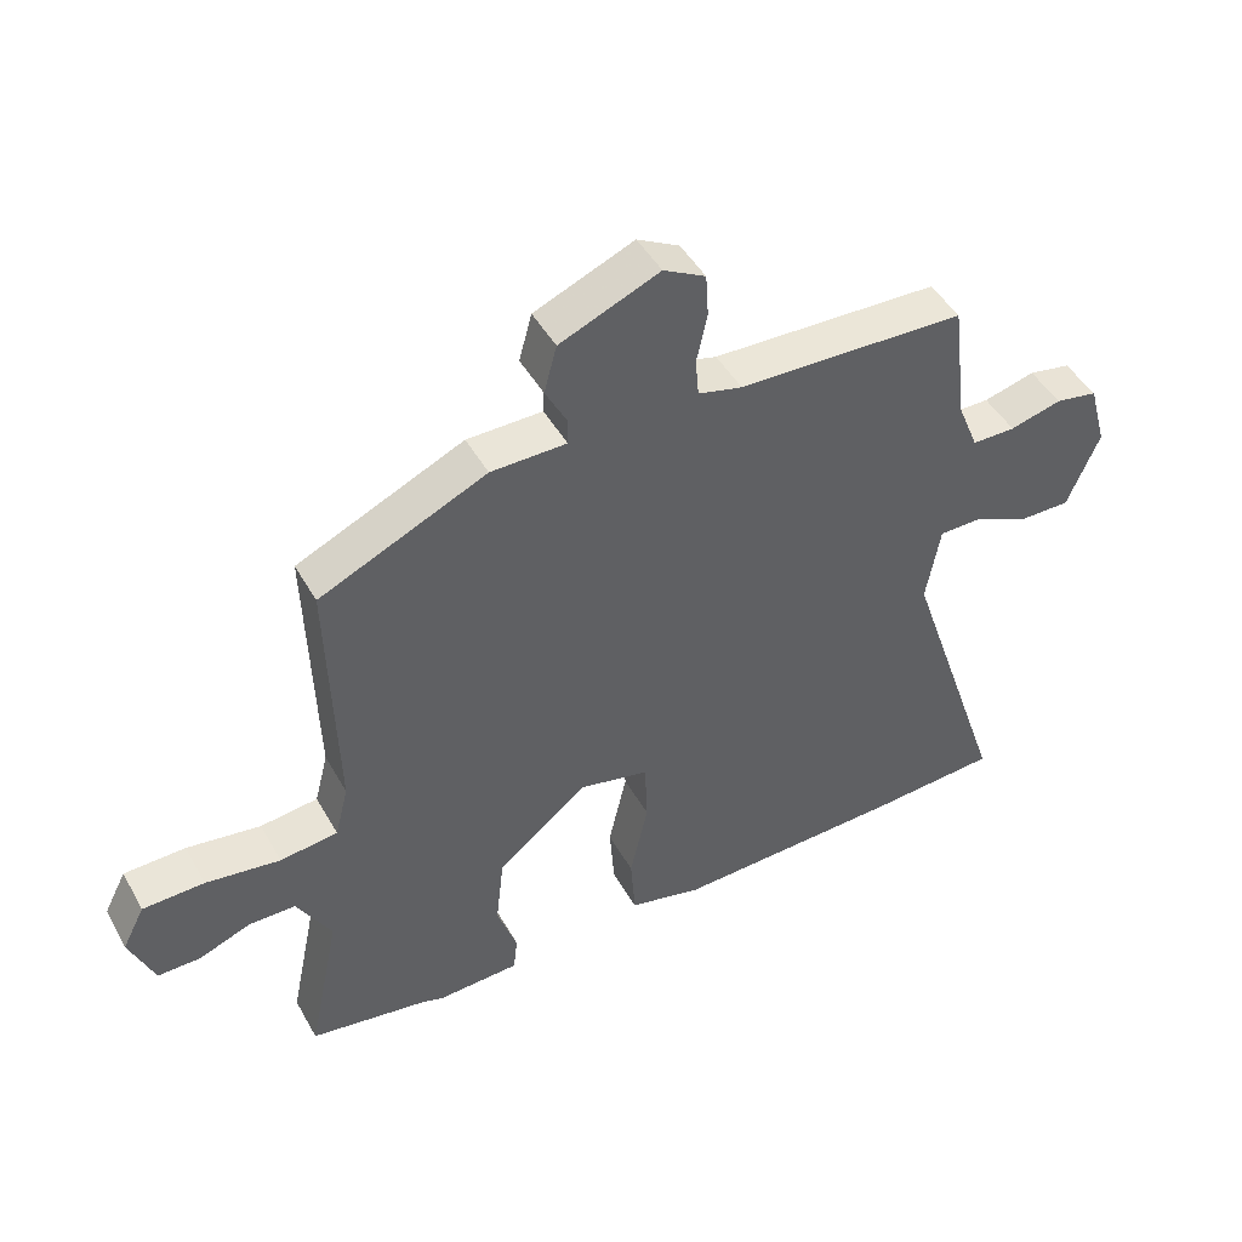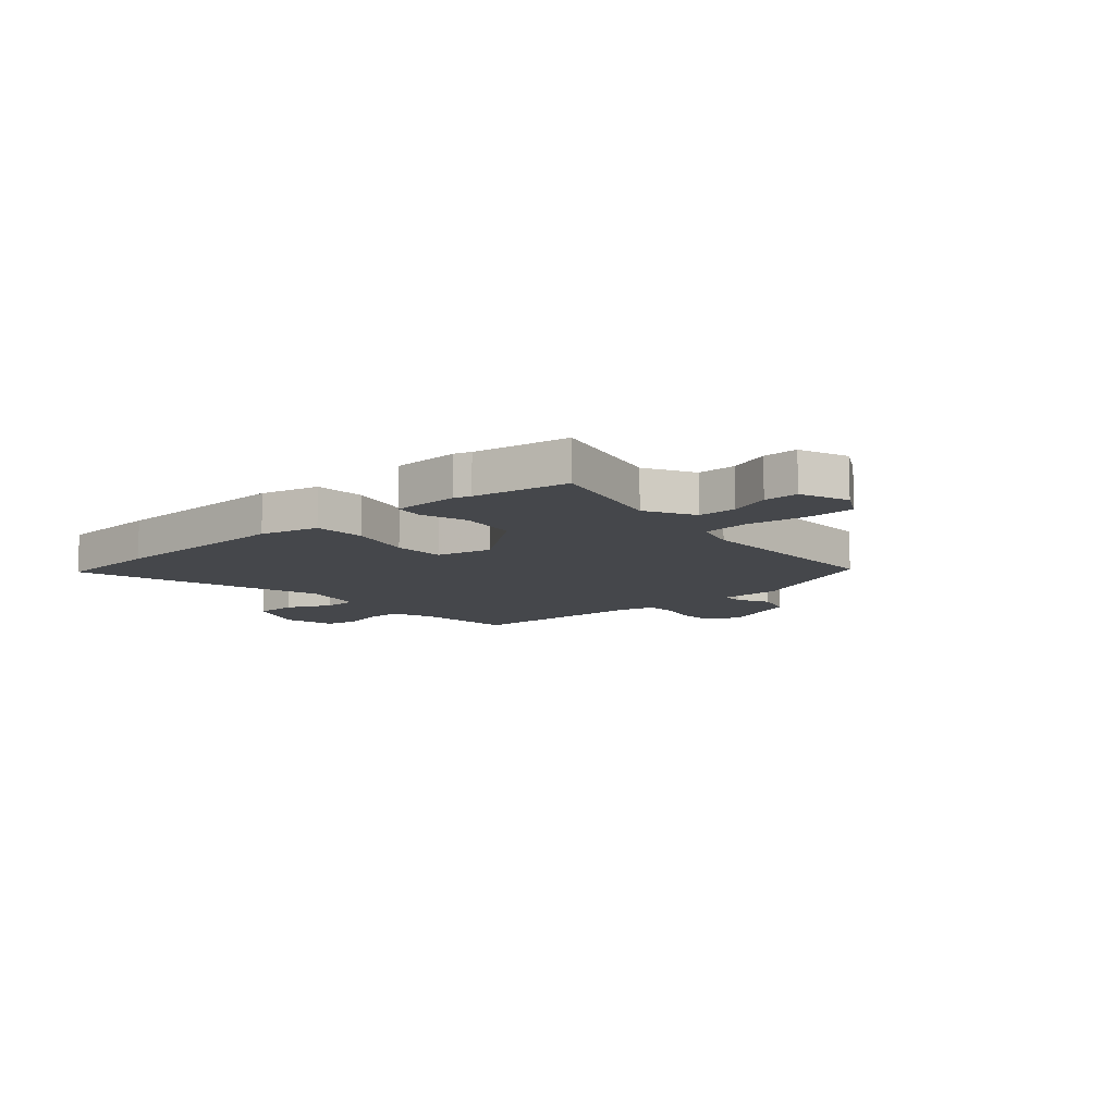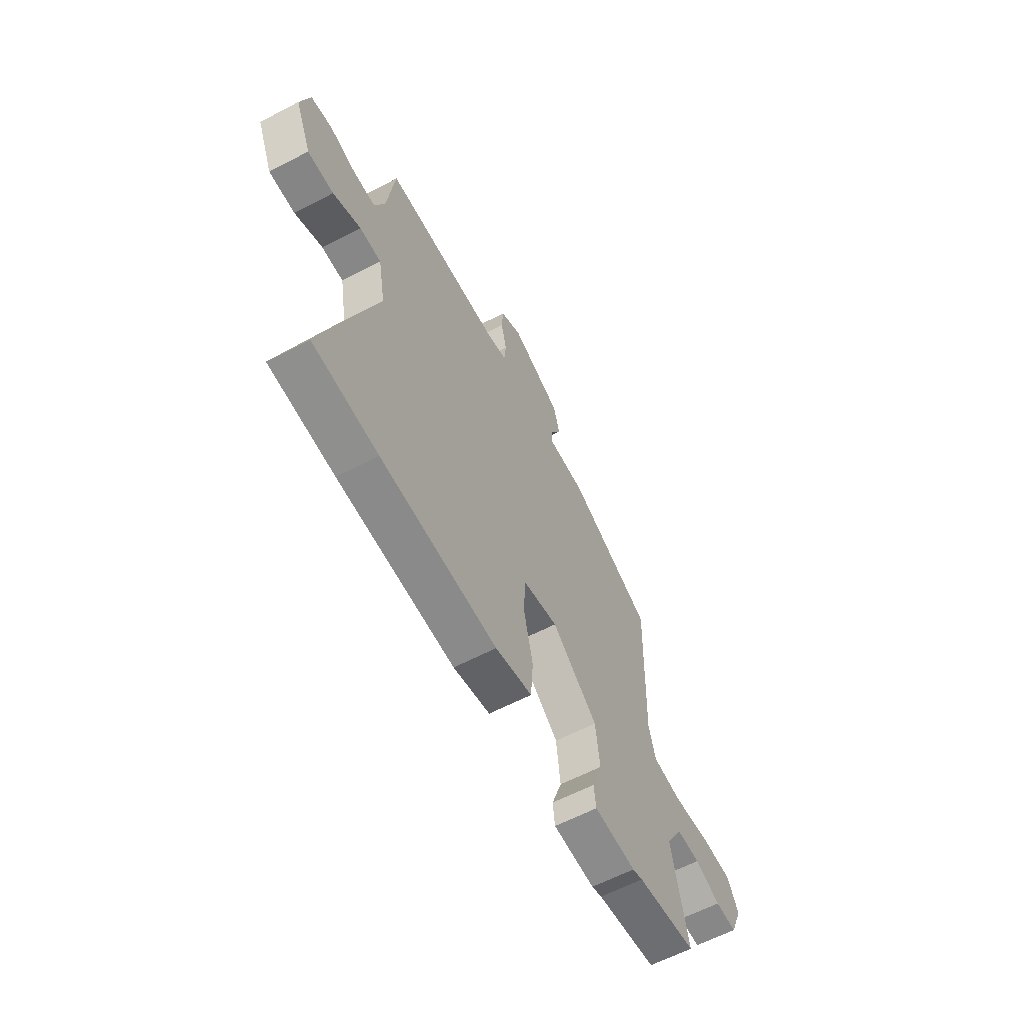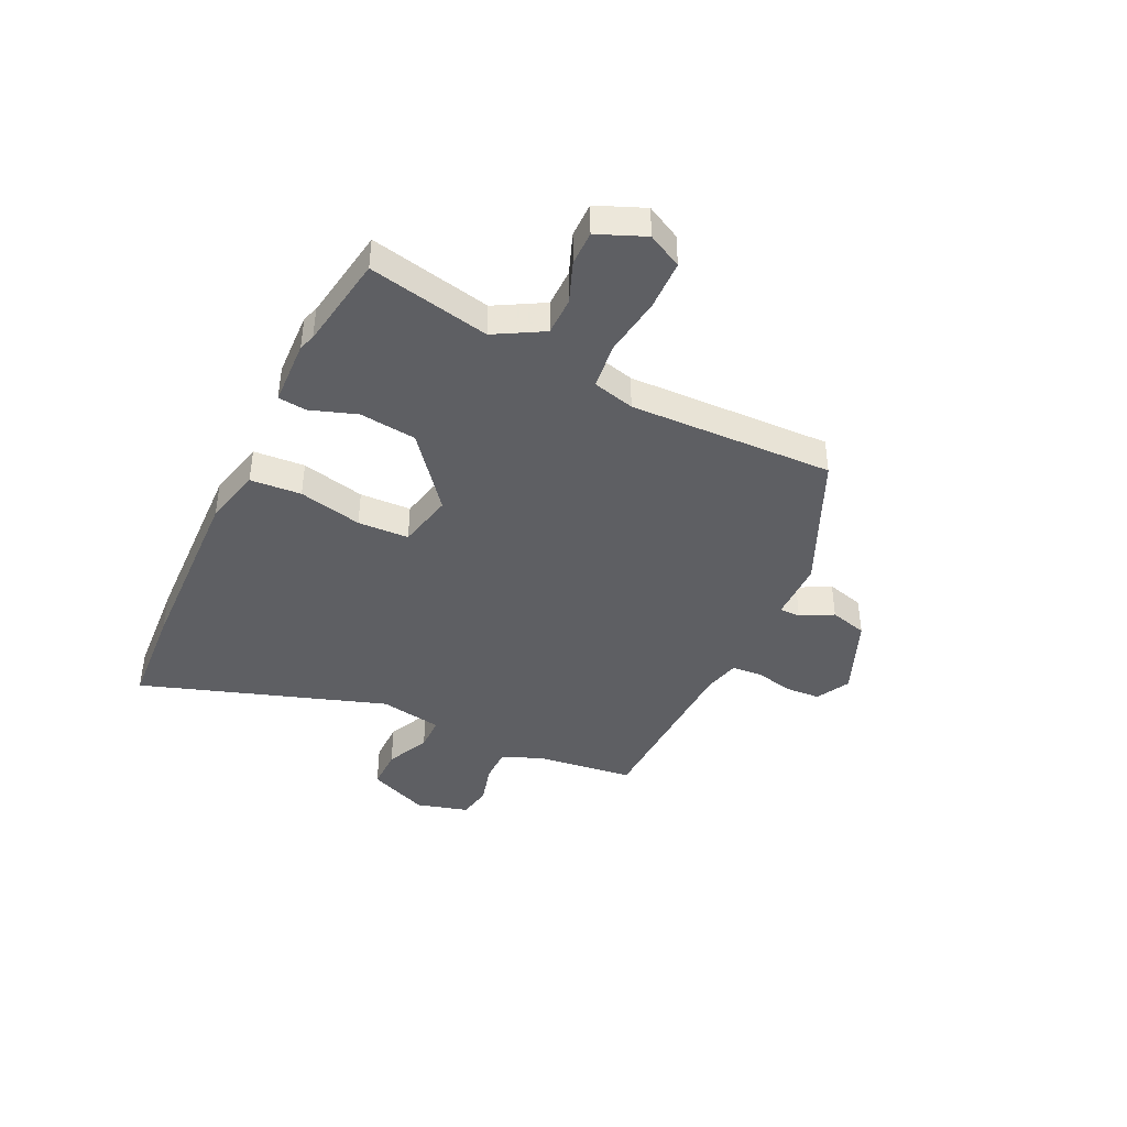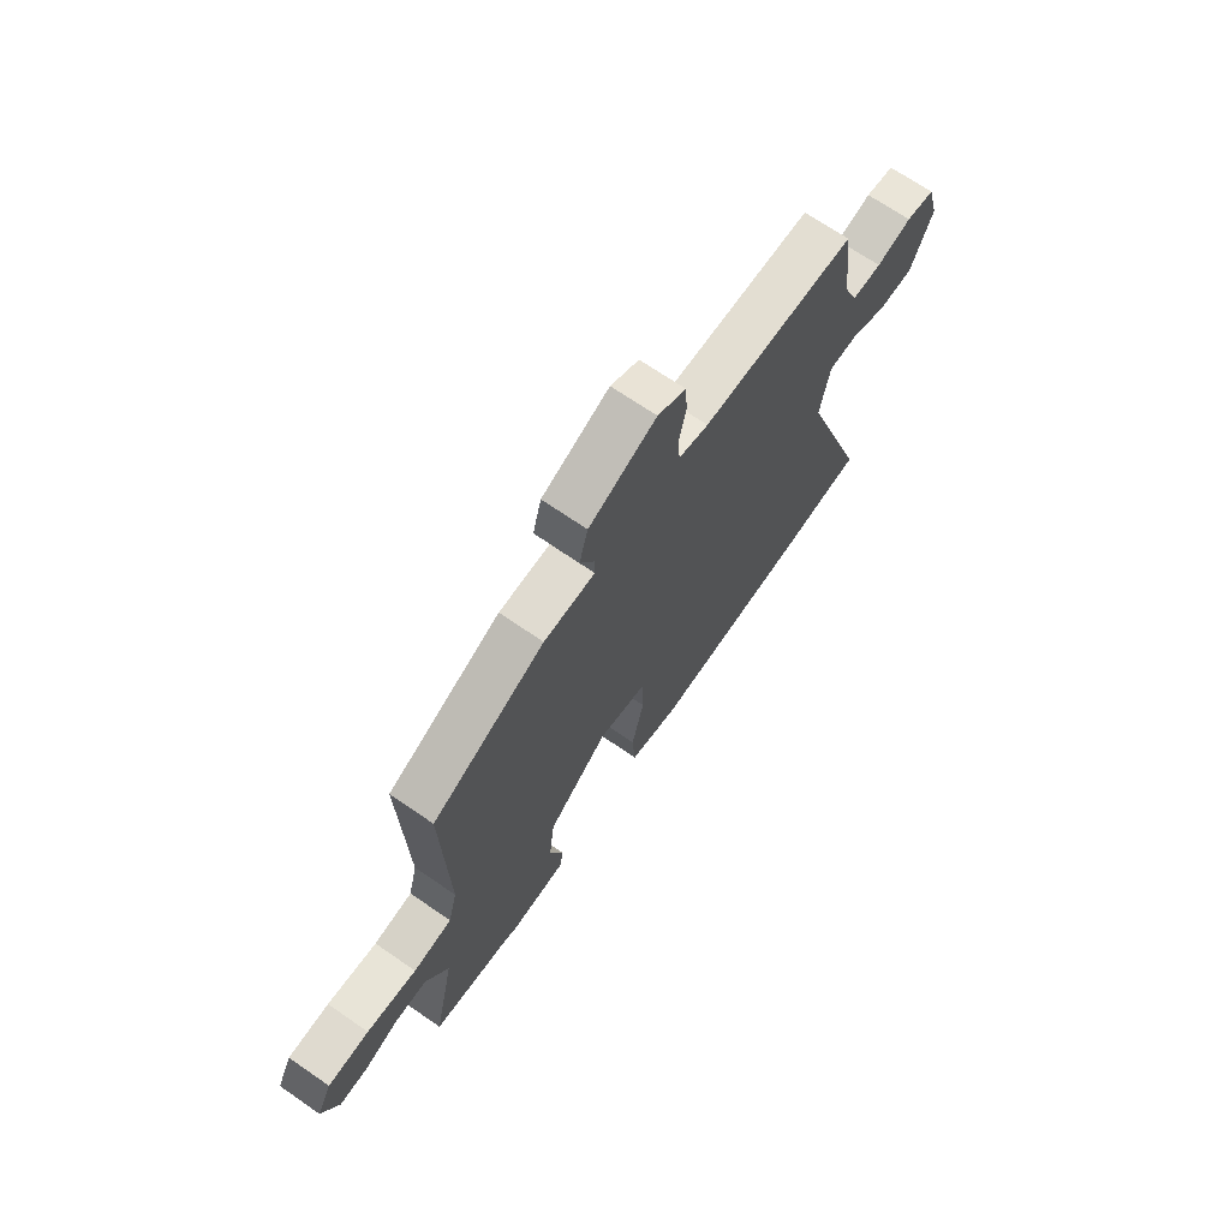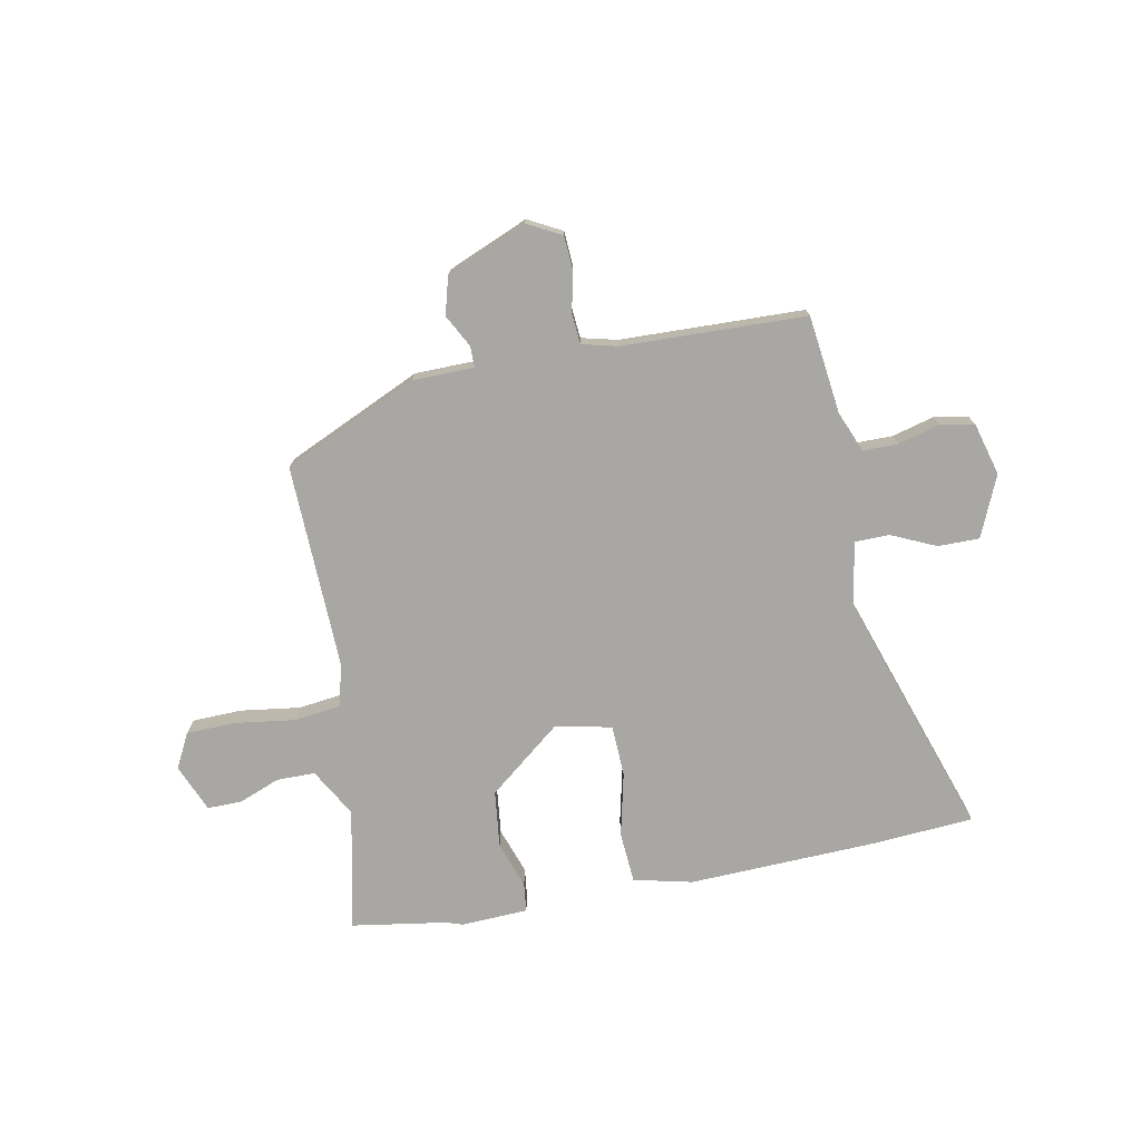
<metadata>
{"format":"obj","ext":"obj","renderer":"f3d","projection":"perspective","resolution":1024,"background":"white","views":[{"elev":45.9,"azim":-27.9,"up":"+Z"},{"elev":-10.4,"azim":-139.8,"up":"+Y"},{"elev":-61.7,"azim":117.9,"up":"+Z"},{"elev":-41.4,"azim":-115.9,"up":"+Y"},{"elev":69.0,"azim":-55.4,"up":"+Z"},{"elev":-74.6,"azim":10.7,"up":"+Y"}]}
</metadata>
<code>
v -0.403 0.07 -0.515
v -0.58 0.07 -0.488
v -0.533 0.07 -0.262
v -0.584 0.07 -0.173
v -0.655 0.07 -0.173
v -0.731 0.07 -0.203
v -0.795 0.07 -0.204
v -0.832 0.07 -0.116
v -0.799 0.07 -0.052
v -0.707 0.07 -0.049
v -0.596 0.07 -0.064
v -0.51 0.07 -0.053
v -0.49 0.07 0.025
v -0.502 0.07 0.405
v -0.253 0.07 0.519
v -0.14 0.07 0.521
v -0.14 0.07 0.56
v -0.172 0.07 0.62
v -0.153 0.07 0.69
v -0.004 0.07 0.753
v 0.059 0.07 0.72
v 0.063 0.07 0.656
v 0.047 0.07 0.583
v 0.052 0.07 0.527
v 0.118 0.07 0.511
v 0.458 0.07 0.502
v 0.481 0.07 0.32
v 0.512 0.07 0.245
v 0.577 0.07 0.245
v 0.654 0.07 0.266
v 0.717 0.07 0.255
v 0.744 0.07 0.158
v 0.696 0.07 0.045
v 0.619 0.07 0.045
v 0.537 0.07 0.082
v 0.473 0.07 0.081
v 0.452 0.07 -0.036
v 0.607 0.07 -0.492
v 0.415 0.07 -0.506
v 0.071 0.07 -0.52
v -0.038 0.07 -0.495
v -0.045 0.07 -0.4
v -0.018 0.07 -0.282
v -0.022 0.07 -0.187
v -0.126 0.07 -0.165
v -0.261 0.07 -0.274
v -0.273 0.07 -0.38
v -0.243 0.07 -0.466
v -0.249 0.07 -0.519
v -0.373 0.07 -0.525
v -0.403 0 -0.515
v -0.58 0 -0.488
v -0.533 0 -0.262
v -0.584 0 -0.173
v -0.655 0 -0.173
v -0.731 0 -0.203
v -0.795 0 -0.204
v -0.832 0 -0.116
v -0.799 0 -0.052
v -0.707 0 -0.049
v -0.596 0 -0.064
v -0.51 0 -0.053
v -0.49 0 0.025
v -0.502 0 0.405
v -0.253 0 0.519
v -0.14 0 0.521
v -0.14 0 0.56
v -0.172 0 0.62
v -0.153 0 0.69
v -0.004 0 0.753
v 0.059 0 0.72
v 0.063 0 0.656
v 0.047 0 0.583
v 0.052 0 0.527
v 0.118 0 0.511
v 0.458 0 0.502
v 0.481 0 0.32
v 0.512 0 0.245
v 0.577 0 0.245
v 0.654 0 0.266
v 0.717 0 0.255
v 0.744 0 0.158
v 0.696 0 0.045
v 0.619 0 0.045
v 0.537 0 0.082
v 0.473 0 0.081
v 0.452 0 -0.036
v 0.607 0 -0.492
v 0.415 0 -0.506
v 0.071 0 -0.52
v -0.038 0 -0.495
v -0.045 0 -0.4
v -0.018 0 -0.282
v -0.022 0 -0.187
v -0.126 0 -0.165
v -0.261 0 -0.274
v -0.273 0 -0.38
v -0.243 0 -0.466
v -0.249 0 -0.519
v -0.373 0 -0.525
f 47 48 49 50
f 46 47 50 1
f 40 41 42 43
f 40 43 44
f 37 38 39 40
f 36 37 40 44
f 32 33 34 35
f 32 35 36
f 29 30 31 32
f 28 29 32 36
f 27 28 36 44
f 25 26 27 44
f 20 21 22 23
f 20 23 24
f 17 18 19 20
f 16 17 20 24
f 13 14 15 16
f 12 13 16 24
f 8 9 10 11
f 8 11 12
f 5 6 7 8
f 4 5 8 12
f 3 4 12 24
f 46 1 2 3
f 45 46 3 24
f 24 25 44 45
f 100 99 98 97
f 51 100 97 96
f 93 92 91 90
f 94 93 90
f 90 89 88 87
f 94 90 87 86
f 85 84 83 82
f 86 85 82
f 82 81 80 79
f 86 82 79 78
f 94 86 78 77
f 94 77 76 75
f 73 72 71 70
f 74 73 70
f 70 69 68 67
f 74 70 67 66
f 66 65 64 63
f 74 66 63 62
f 61 60 59 58
f 62 61 58
f 58 57 56 55
f 62 58 55 54
f 74 62 54 53
f 53 52 51 96
f 74 53 96 95
f 95 94 75 74
f 1 51 52 2
f 2 52 53 3
f 3 53 54 4
f 4 54 55 5
f 5 55 56 6
f 6 56 57 7
f 7 57 58 8
f 8 58 59 9
f 9 59 60 10
f 10 60 61 11
f 11 61 62 12
f 12 62 63 13
f 13 63 64 14
f 14 64 65 15
f 15 65 66 16
f 16 66 67 17
f 17 67 68 18
f 18 68 69 19
f 19 69 70 20
f 20 70 71 21
f 21 71 72 22
f 22 72 73 23
f 23 73 74 24
f 24 74 75 25
f 25 75 76 26
f 26 76 77 27
f 27 77 78 28
f 28 78 79 29
f 29 79 80 30
f 30 80 81 31
f 31 81 82 32
f 32 82 83 33
f 33 83 84 34
f 34 84 85 35
f 35 85 86 36
f 36 86 87 37
f 37 87 88 38
f 38 88 89 39
f 39 89 90 40
f 40 90 91 41
f 41 91 92 42
f 42 92 93 43
f 43 93 94 44
f 44 94 95 45
f 45 95 96 46
f 46 96 97 47
f 47 97 98 48
f 48 98 99 49
f 49 99 100 50
f 50 100 51 1

</code>
